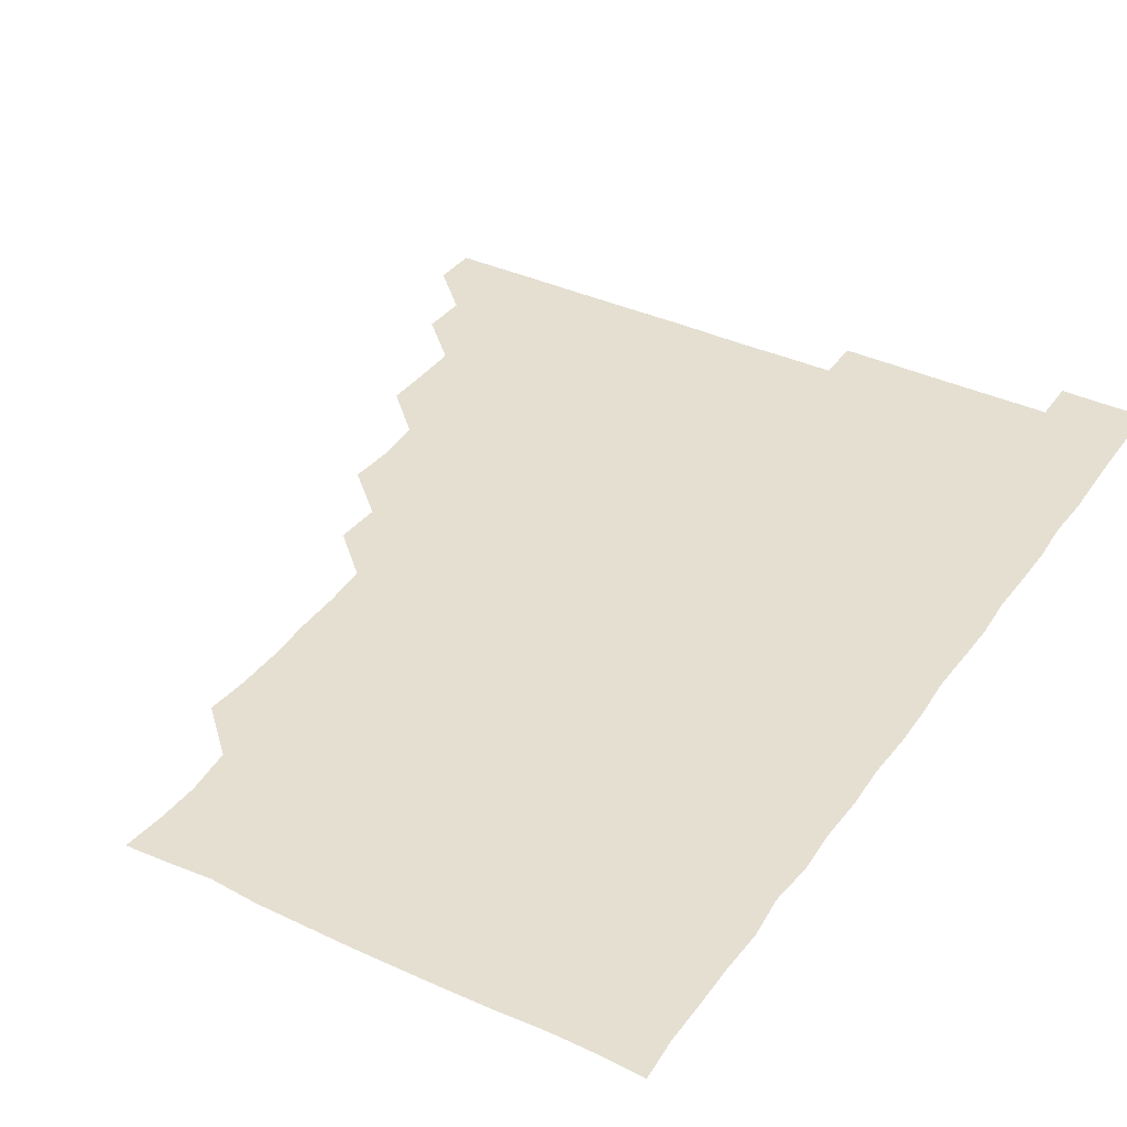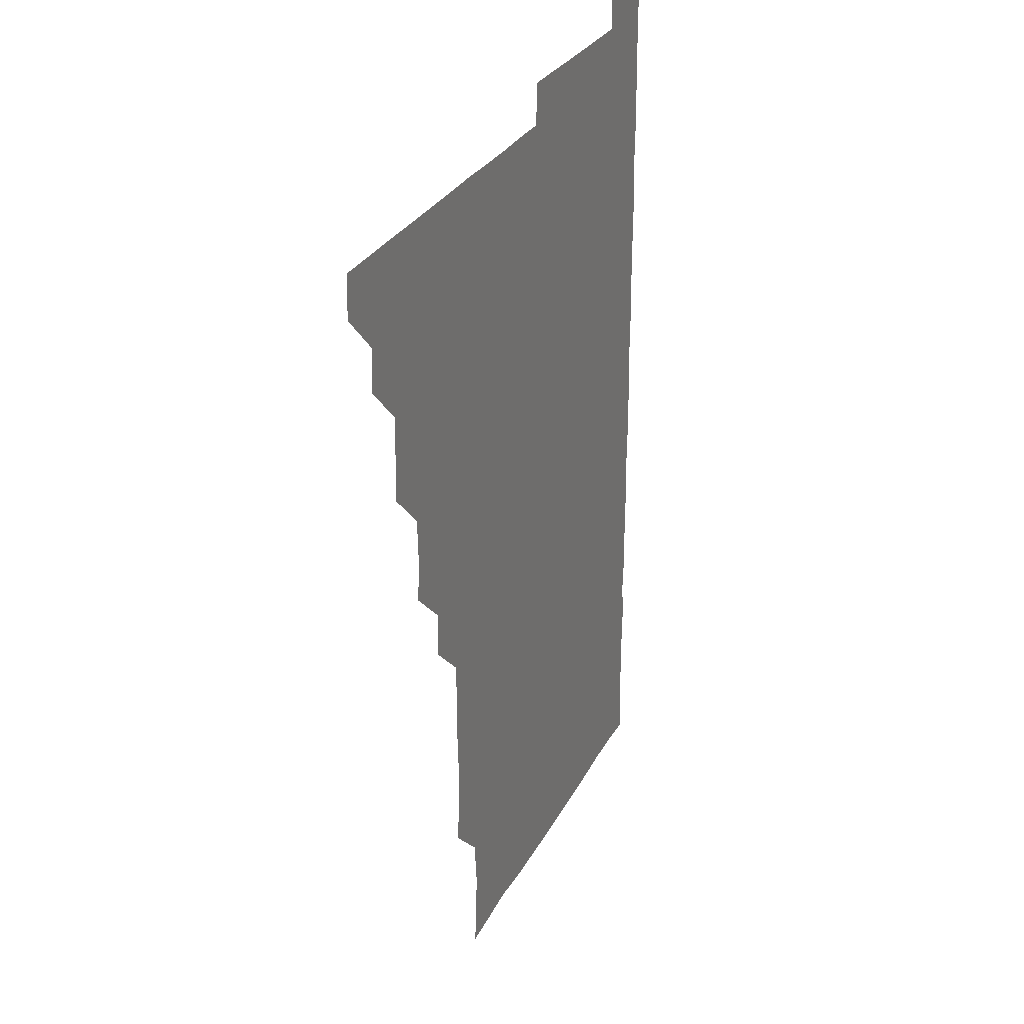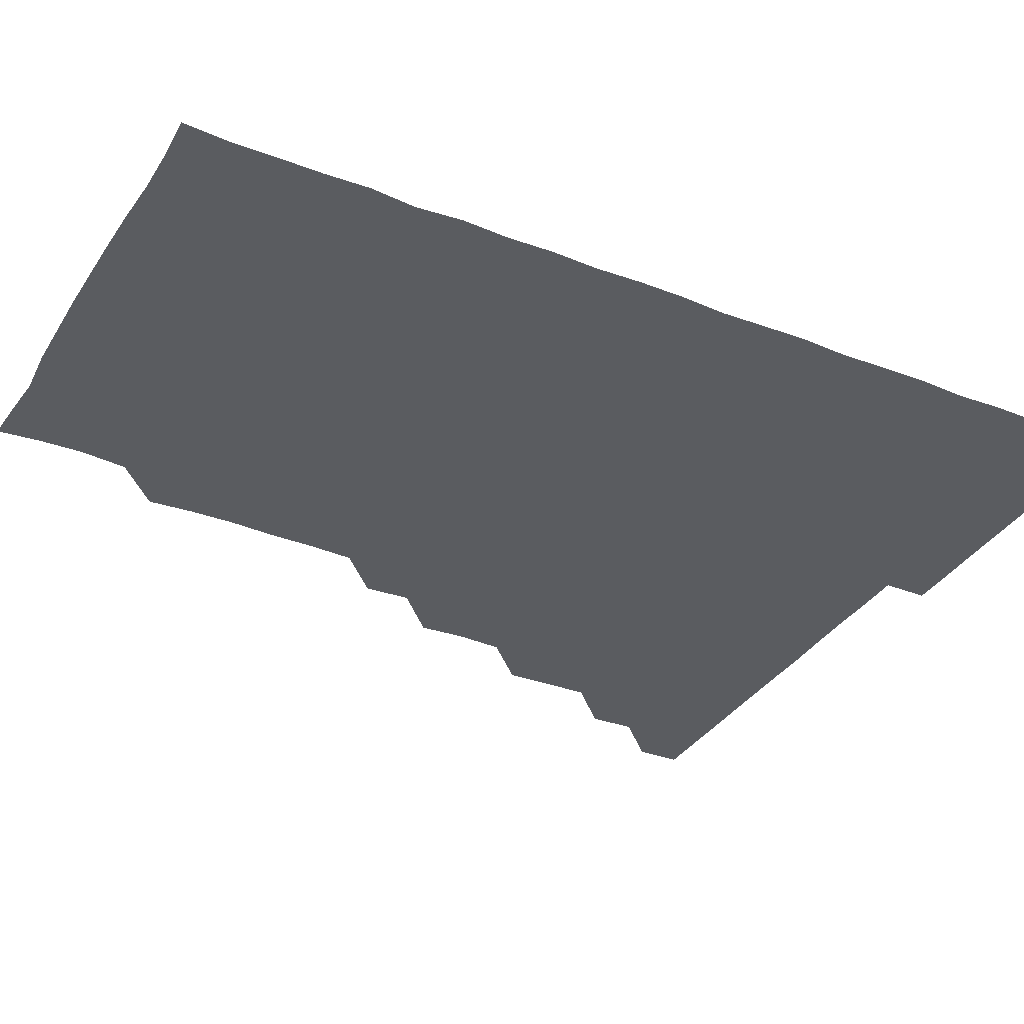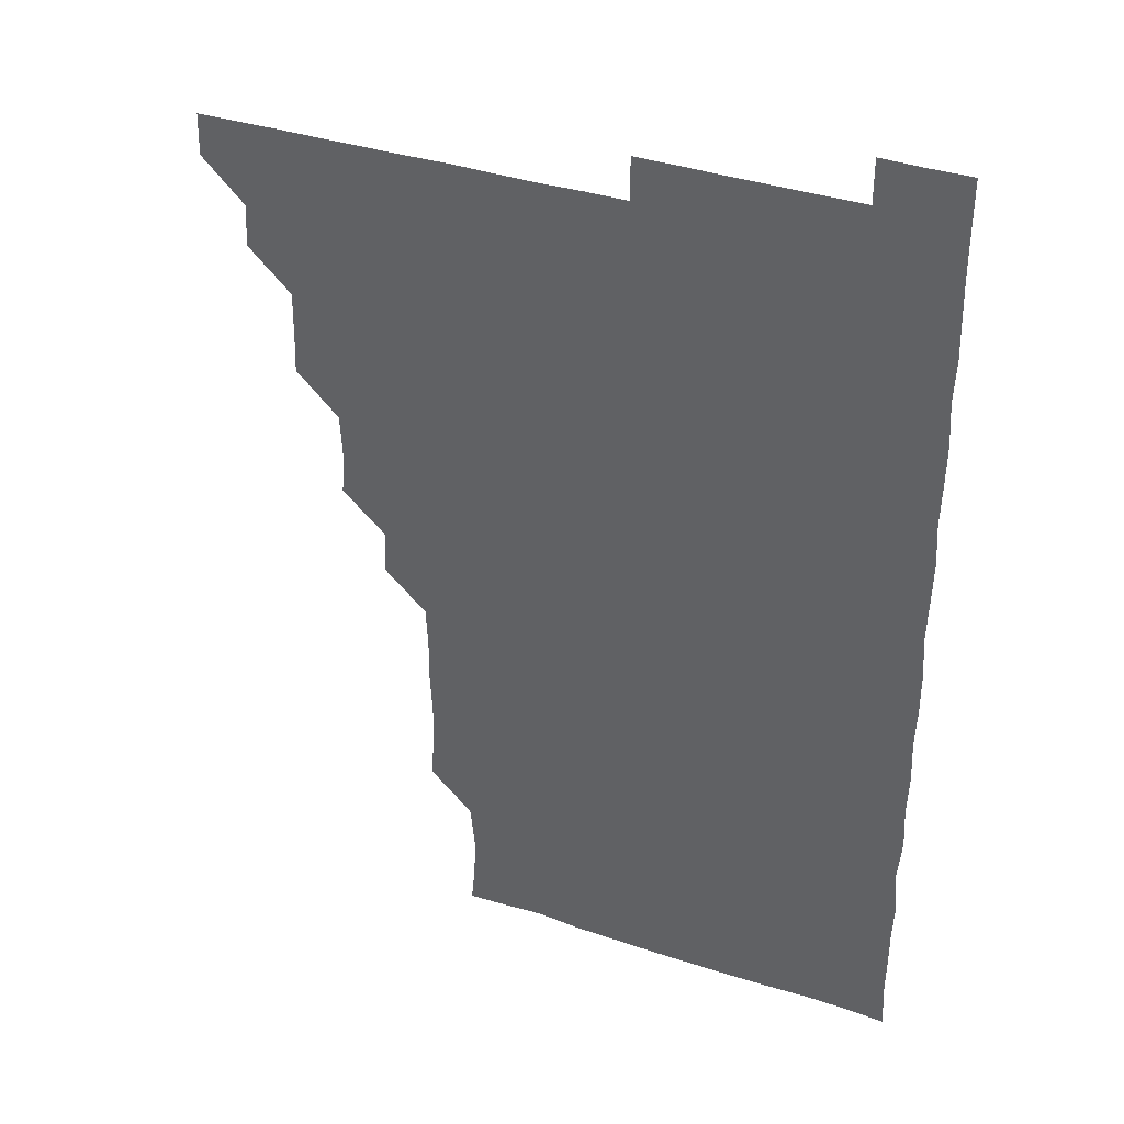
<metadata>
{"format":"obj","ext":"obj","renderer":"f3d","projection":"perspective","resolution":1024,"background":"white","views":[{"elev":37.3,"azim":30.9,"up":"+Z"},{"elev":28.0,"azim":-67.4,"up":"+Y"},{"elev":-34.4,"azim":62.1,"up":"+Z"},{"elev":36.9,"azim":23.2,"up":"+Y"}]}
</metadata>
<code>
v 465.7 495.9 0
v 466.1 510.9 0
v 480.5 465.5 0
v 481.1 480.8 0
v 481.1 496 0
v 481.1 510.9 0
v 495.4 420.5 0
v 495.8 435 0
v 496 450.5 0
v 496.1 466.1 0
v 496.3 481 0
v 496.1 496 0
v 496 511 0
v 510.6 374.8 0
v 511.6 389.9 0
v 510.8 405.4 0
v 511.7 421.5 0
v 511.2 436.4 0
v 511.3 451.3 0
v 511.5 466.3 0
v 511.1 481 0
v 511.1 495.9 0
v 511 511 0
v 525.5 344.7 0
v 526.4 360.2 0
v 526.2 376.3 0
v 526.3 391.3 0
v 526.3 406.3 0
v 526 420.9 0
v 525.8 435.7 0
v 526.1 451.1 0
v 526.1 466.1 0
v 526.1 481 0
v 526 495.9 0
v 526 511 0
v 540.8 254.7 0
v 541.9 269.3 0
v 542.2 285 0
v 541.4 299.8 0
v 541.5 315.1 0
v 540.8 330.5 0
v 541.1 346.3 0
v 541.2 361.1 0
v 541 376 0
v 541.2 391.4 0
v 541 405.9 0
v 540.9 420.9 0
v 541.3 436.3 0
v 541 451 0
v 541.2 466 0
v 541 481.1 0
v 541 496 0
v 541 511.1 0
v 555.9 195.4 0
v 557.3 209.7 0
v 557.8 223.9 0
v 556.2 239.8 0
v 556.2 256 0
v 556.2 271.1 0
v 556.1 286.1 0
v 556.5 301.2 0
v 556 315.9 0
v 556.2 331.3 0
v 555.8 345.8 0
v 556.1 361.4 0
v 556.2 376.3 0
v 555.7 390.7 0
v 556.2 406.3 0
v 556.2 421.2 0
v 556 436 0
v 556.2 451.2 0
v 555.9 466.1 0
v 556.2 480.9 0
v 556.1 495.8 0
v 555.9 511.3 0
v 569.3 196 0
v 570.4 209.6 0
v 571.7 226.9 0
v 571.3 241.6 0
v 571.4 256.5 0
v 570.8 270.7 0
v 570.9 286.1 0
v 571.2 302 0
v 571.5 316.2 0
v 571.1 331.2 0
v 571.3 346.3 0
v 570.9 360.9 0
v 571.2 376.6 0
v 571.3 391.3 0
v 570.9 405.8 0
v 571.1 421.4 0
v 571.1 436.2 0
v 571.1 451.1 0
v 571 466 0
v 571.1 480.9 0
v 571 496 0
v 570.8 511.1 0
v 584.4 197 0
v 586.3 212.3 0
v 586.2 226.1 0
v 586 241.2 0
v 586.1 256.7 0
v 586.1 271.6 0
v 586.4 286.2 0
v 585.8 300.6 0
v 586.1 317.1 0
v 586 330.7 0
v 586.1 346.2 0
v 586.1 361.1 0
v 585.9 375.9 0
v 586.1 391.4 0
v 586 406 0
v 586 420.9 0
v 586 436.1 0
v 586 451 0
v 586 466 0
v 586 481 0
v 586 496.1 0
v 586 511 0
v 600.1 195.6 0
v 601.1 211.5 0
v 601.2 226.6 0
v 601.2 241.3 0
v 601.1 255.7 0
v 600.7 270.1 0
v 600.7 286.6 0
v 601.5 301.3 0
v 600.9 315.9 0
v 601 331 0
v 601 346.5 0
v 601.1 361.3 0
v 601.1 375.9 0
v 601 391.1 0
v 601.1 406.3 0
v 601 421.1 0
v 601.1 436.2 0
v 601 451 0
v 601 466 0
v 601.1 481 0
v 601.1 495.8 0
v 600.9 511.3 0
v 615.6 195.4 0
v 616.2 211.6 0
v 616.3 226 0
v 615.8 241.2 0
v 616.1 256.7 0
v 616.2 271.9 0
v 616 285.4 0
v 615.8 302 0
v 616 315.9 0
v 616.1 331.4 0
v 616 346.2 0
v 616 360.9 0
v 616 376.4 0
v 616 391.2 0
v 616 406.2 0
v 616.1 421 0
v 616 435.9 0
v 616 451 0
v 616.2 466.1 0
v 616.1 480.9 0
v 616.1 495.8 0
v 616.1 511.2 0
v 616.1 526.3 0
v 631 195.2 0
v 630.8 211.1 0
v 630.8 227.2 0
v 631.1 241.2 0
v 631.2 256.6 0
v 630.9 270.8 0
v 631.3 286.4 0
v 630.9 300.9 0
v 630.9 316.2 0
v 631 331.6 0
v 631.1 345.8 0
v 631 361.3 0
v 631 376.2 0
v 631 391.1 0
v 631 405.9 0
v 631 421.6 0
v 631 436.1 0
v 631 451 0
v 631 466.1 0
v 631 481 0
v 631.1 495.9 0
v 631 511.1 0
v 630.6 526.3 0
v 646.1 195.2 0
v 645.9 211.9 0
v 646.3 225.7 0
v 645.9 240.9 0
v 646 256.4 0
v 645.9 271.2 0
v 646.1 286.4 0
v 645.9 301.6 0
v 646.1 315.8 0
v 645.9 331.1 0
v 646 346.4 0
v 645.9 361.2 0
v 646 376.2 0
v 645.9 391.1 0
v 645.9 406.5 0
v 646 421.1 0
v 646 436.1 0
v 646 451 0
v 646 466.1 0
v 646 481 0
v 646 496 0
v 646.4 510.5 0
v 645.5 526 0
v 661.5 195.4 0
v 660.7 211 0
v 660.8 226.8 0
v 661.1 240.8 0
v 660.5 256.8 0
v 661.1 270.7 0
v 660.7 286.7 0
v 660.9 301.3 0
v 661 316.1 0
v 660.9 331.3 0
v 660.7 346.5 0
v 661.1 360.9 0
v 661 376.2 0
v 661.1 390.7 0
v 660.9 406.3 0
v 660.9 421.1 0
v 661.1 435.8 0
v 660.9 451.2 0
v 660.9 466.1 0
v 661 481 0
v 661 496 0
v 661 510.9 0
v 660.8 525.9 0
v 676.7 195.7 0
v 675.8 211.4 0
v 675.7 226.4 0
v 676 241.5 0
v 676 256 0
v 675.9 271.3 0
v 675.7 286.5 0
v 675.6 301.6 0
v 676.1 315.9 0
v 675.6 331.5 0
v 676.1 345.9 0
v 675.9 361 0
v 675.7 376.5 0
v 676 391 0
v 675.5 406.6 0
v 675.9 421.1 0
v 675.9 436.2 0
v 676 451 0
v 676 466 0
v 675.9 481.2 0
v 676 496 0
v 676 511 0
v 676 525.9 0
v 692 196.4 0
v 691.1 211.1 0
v 690.8 226.3 0
v 690.6 241.8 0
v 690.6 256.7 0
v 690.8 271.4 0
v 690.5 286.6 0
v 691.2 300.7 0
v 690.3 316.9 0
v 690.9 331.1 0
v 690.5 346.7 0
v 690.8 361.1 0
v 690.5 376.5 0
v 690.8 391.3 0
v 690.8 406.2 0
v 690.7 421.2 0
v 690.6 436.3 0
v 691 451 0
v 690.7 466.4 0
v 690.9 481.1 0
v 690.8 496.1 0
v 691 511 0
v 691.2 525.9 0
v 691.1 541.3 0
v 707.1 196.3 0
v 705.9 211.1 0
v 705.8 226.2 0
v 706.1 241.1 0
v 705.2 257 0
v 705.5 271.2 0
v 705.5 286.8 0
v 705.1 301.7 0
v 705.4 316.5 0
v 705.5 331.2 0
v 706.1 346.4 0
v 705.2 361.6 0
v 705.3 376.1 0
v 706 391 0
v 705.4 406.5 0
v 706 420.8 0
v 705.1 436.6 0
v 706 451 0
v 705.3 466.4 0
v 705.3 481.3 0
v 705.7 495.9 0
v 705.9 511 0
v 705.8 525.8 0
v 705.9 541 0
v 721.4 195.6 0
v 720.5 210 0
v 720.8 224.8 0
v 720.9 239.6 0
v 721.6 254.2 0
v 720.3 269.2 0
v 721.6 284.4 0
v 721 299.3 0
v 721.6 314.5 0
v 721 329.6 0
v 721.7 344.7 0
v 721.7 359.4 0
v 720.8 374.6 0
v 721.3 389.9 0
v 721.8 405 0
v 721 419.9 0
v 721.4 435.2 0
v 721.7 450 0
v 720.8 465.2 0
v 721.5 480.5 0
v 721.2 495.5 0
v 720.9 510.9 0
v 720.9 526 0
v 721 541 0
f 4 5 1
f 1 5 2
f 5 6 2
f 9 10 3
f 3 10 4
f 10 11 4
f 4 11 5
f 11 12 5
f 5 12 6
f 12 13 6
f 16 17 7
f 7 17 8
f 17 18 8
f 8 18 9
f 18 19 9
f 9 19 10
f 19 20 10
f 10 20 11
f 20 21 11
f 11 21 12
f 21 22 12
f 12 22 13
f 22 23 13
f 25 26 14
f 14 26 15
f 26 27 15
f 15 27 16
f 27 28 16
f 16 28 17
f 28 29 17
f 17 29 18
f 29 30 18
f 18 30 19
f 30 31 19
f 19 31 20
f 31 32 20
f 20 32 21
f 32 33 21
f 21 33 22
f 33 34 22
f 22 34 23
f 34 35 23
f 41 42 24
f 24 42 25
f 42 43 25
f 25 43 26
f 43 44 26
f 26 44 27
f 44 45 27
f 27 45 28
f 45 46 28
f 28 46 29
f 46 47 29
f 29 47 30
f 47 48 30
f 30 48 31
f 48 49 31
f 31 49 32
f 49 50 32
f 32 50 33
f 50 51 33
f 33 51 34
f 51 52 34
f 34 52 35
f 52 53 35
f 57 58 36
f 36 58 37
f 58 59 37
f 37 59 38
f 59 60 38
f 38 60 39
f 60 61 39
f 39 61 40
f 61 62 40
f 40 62 41
f 62 63 41
f 41 63 42
f 63 64 42
f 42 64 43
f 64 65 43
f 43 65 44
f 65 66 44
f 44 66 45
f 66 67 45
f 45 67 46
f 67 68 46
f 46 68 47
f 68 69 47
f 47 69 48
f 69 70 48
f 48 70 49
f 70 71 49
f 49 71 50
f 71 72 50
f 50 72 51
f 72 73 51
f 51 73 52
f 73 74 52
f 52 74 53
f 74 75 53
f 54 76 55
f 76 77 55
f 55 77 56
f 77 78 56
f 56 78 57
f 78 79 57
f 57 79 58
f 79 80 58
f 58 80 59
f 80 81 59
f 59 81 60
f 81 82 60
f 60 82 61
f 82 83 61
f 61 83 62
f 83 84 62
f 62 84 63
f 84 85 63
f 63 85 64
f 85 86 64
f 64 86 65
f 86 87 65
f 65 87 66
f 87 88 66
f 66 88 67
f 88 89 67
f 67 89 68
f 89 90 68
f 68 90 69
f 90 91 69
f 69 91 70
f 91 92 70
f 70 92 71
f 92 93 71
f 71 93 72
f 93 94 72
f 72 94 73
f 94 95 73
f 73 95 74
f 95 96 74
f 74 96 75
f 96 97 75
f 76 98 77
f 98 99 77
f 77 99 78
f 99 100 78
f 78 100 79
f 100 101 79
f 79 101 80
f 101 102 80
f 80 102 81
f 102 103 81
f 81 103 82
f 103 104 82
f 82 104 83
f 104 105 83
f 83 105 84
f 105 106 84
f 84 106 85
f 106 107 85
f 85 107 86
f 107 108 86
f 86 108 87
f 108 109 87
f 87 109 88
f 109 110 88
f 88 110 89
f 110 111 89
f 89 111 90
f 111 112 90
f 90 112 91
f 112 113 91
f 91 113 92
f 113 114 92
f 92 114 93
f 114 115 93
f 93 115 94
f 115 116 94
f 94 116 95
f 116 117 95
f 95 117 96
f 117 118 96
f 96 118 97
f 118 119 97
f 98 120 99
f 120 121 99
f 99 121 100
f 121 122 100
f 100 122 101
f 122 123 101
f 101 123 102
f 123 124 102
f 102 124 103
f 124 125 103
f 103 125 104
f 125 126 104
f 104 126 105
f 126 127 105
f 105 127 106
f 127 128 106
f 106 128 107
f 128 129 107
f 107 129 108
f 129 130 108
f 108 130 109
f 130 131 109
f 109 131 110
f 131 132 110
f 110 132 111
f 132 133 111
f 111 133 112
f 133 134 112
f 112 134 113
f 134 135 113
f 113 135 114
f 135 136 114
f 114 136 115
f 136 137 115
f 115 137 116
f 137 138 116
f 116 138 117
f 138 139 117
f 117 139 118
f 139 140 118
f 118 140 119
f 140 141 119
f 120 142 121
f 142 143 121
f 121 143 122
f 143 144 122
f 122 144 123
f 144 145 123
f 123 145 124
f 145 146 124
f 124 146 125
f 146 147 125
f 125 147 126
f 147 148 126
f 126 148 127
f 148 149 127
f 127 149 128
f 149 150 128
f 128 150 129
f 150 151 129
f 129 151 130
f 151 152 130
f 130 152 131
f 152 153 131
f 131 153 132
f 153 154 132
f 132 154 133
f 154 155 133
f 133 155 134
f 155 156 134
f 134 156 135
f 156 157 135
f 135 157 136
f 157 158 136
f 136 158 137
f 158 159 137
f 137 159 138
f 159 160 138
f 138 160 139
f 160 161 139
f 139 161 140
f 161 162 140
f 140 162 141
f 162 163 141
f 142 165 143
f 165 166 143
f 143 166 144
f 166 167 144
f 144 167 145
f 167 168 145
f 145 168 146
f 168 169 146
f 146 169 147
f 169 170 147
f 147 170 148
f 170 171 148
f 148 171 149
f 171 172 149
f 149 172 150
f 172 173 150
f 150 173 151
f 173 174 151
f 151 174 152
f 174 175 152
f 152 175 153
f 175 176 153
f 153 176 154
f 176 177 154
f 154 177 155
f 177 178 155
f 155 178 156
f 178 179 156
f 156 179 157
f 179 180 157
f 157 180 158
f 180 181 158
f 158 181 159
f 181 182 159
f 159 182 160
f 182 183 160
f 160 183 161
f 183 184 161
f 161 184 162
f 184 185 162
f 162 185 163
f 185 186 163
f 163 186 164
f 186 187 164
f 165 188 166
f 188 189 166
f 166 189 167
f 189 190 167
f 167 190 168
f 190 191 168
f 168 191 169
f 191 192 169
f 169 192 170
f 192 193 170
f 170 193 171
f 193 194 171
f 171 194 172
f 194 195 172
f 172 195 173
f 195 196 173
f 173 196 174
f 196 197 174
f 174 197 175
f 197 198 175
f 175 198 176
f 198 199 176
f 176 199 177
f 199 200 177
f 177 200 178
f 200 201 178
f 178 201 179
f 201 202 179
f 179 202 180
f 202 203 180
f 180 203 181
f 203 204 181
f 181 204 182
f 204 205 182
f 182 205 183
f 205 206 183
f 183 206 184
f 206 207 184
f 184 207 185
f 207 208 185
f 185 208 186
f 208 209 186
f 186 209 187
f 209 210 187
f 188 211 189
f 211 212 189
f 189 212 190
f 212 213 190
f 190 213 191
f 213 214 191
f 191 214 192
f 214 215 192
f 192 215 193
f 215 216 193
f 193 216 194
f 216 217 194
f 194 217 195
f 217 218 195
f 195 218 196
f 218 219 196
f 196 219 197
f 219 220 197
f 197 220 198
f 220 221 198
f 198 221 199
f 221 222 199
f 199 222 200
f 222 223 200
f 200 223 201
f 223 224 201
f 201 224 202
f 224 225 202
f 202 225 203
f 225 226 203
f 203 226 204
f 226 227 204
f 204 227 205
f 227 228 205
f 205 228 206
f 228 229 206
f 206 229 207
f 229 230 207
f 207 230 208
f 230 231 208
f 208 231 209
f 231 232 209
f 209 232 210
f 232 233 210
f 211 234 212
f 234 235 212
f 212 235 213
f 235 236 213
f 213 236 214
f 236 237 214
f 214 237 215
f 237 238 215
f 215 238 216
f 238 239 216
f 216 239 217
f 239 240 217
f 217 240 218
f 240 241 218
f 218 241 219
f 241 242 219
f 219 242 220
f 242 243 220
f 220 243 221
f 243 244 221
f 221 244 222
f 244 245 222
f 222 245 223
f 245 246 223
f 223 246 224
f 246 247 224
f 224 247 225
f 247 248 225
f 225 248 226
f 248 249 226
f 226 249 227
f 249 250 227
f 227 250 228
f 250 251 228
f 228 251 229
f 251 252 229
f 229 252 230
f 252 253 230
f 230 253 231
f 253 254 231
f 231 254 232
f 254 255 232
f 232 255 233
f 255 256 233
f 234 257 235
f 257 258 235
f 235 258 236
f 258 259 236
f 236 259 237
f 259 260 237
f 237 260 238
f 260 261 238
f 238 261 239
f 261 262 239
f 239 262 240
f 262 263 240
f 240 263 241
f 263 264 241
f 241 264 242
f 264 265 242
f 242 265 243
f 265 266 243
f 243 266 244
f 266 267 244
f 244 267 245
f 267 268 245
f 245 268 246
f 268 269 246
f 246 269 247
f 269 270 247
f 247 270 248
f 270 271 248
f 248 271 249
f 271 272 249
f 249 272 250
f 272 273 250
f 250 273 251
f 273 274 251
f 251 274 252
f 274 275 252
f 252 275 253
f 275 276 253
f 253 276 254
f 276 277 254
f 254 277 255
f 277 278 255
f 255 278 256
f 278 279 256
f 257 281 258
f 281 282 258
f 258 282 259
f 282 283 259
f 259 283 260
f 283 284 260
f 260 284 261
f 284 285 261
f 261 285 262
f 285 286 262
f 262 286 263
f 286 287 263
f 263 287 264
f 287 288 264
f 264 288 265
f 288 289 265
f 265 289 266
f 289 290 266
f 266 290 267
f 290 291 267
f 267 291 268
f 291 292 268
f 268 292 269
f 292 293 269
f 269 293 270
f 293 294 270
f 270 294 271
f 294 295 271
f 271 295 272
f 295 296 272
f 272 296 273
f 296 297 273
f 273 297 274
f 297 298 274
f 274 298 275
f 298 299 275
f 275 299 276
f 299 300 276
f 276 300 277
f 300 301 277
f 277 301 278
f 301 302 278
f 278 302 279
f 302 303 279
f 279 303 280
f 303 304 280
f 281 305 282
f 305 306 282
f 282 306 283
f 306 307 283
f 283 307 284
f 307 308 284
f 284 308 285
f 308 309 285
f 285 309 286
f 309 310 286
f 286 310 287
f 310 311 287
f 287 311 288
f 311 312 288
f 288 312 289
f 312 313 289
f 289 313 290
f 313 314 290
f 290 314 291
f 314 315 291
f 291 315 292
f 315 316 292
f 292 316 293
f 316 317 293
f 293 317 294
f 317 318 294
f 294 318 295
f 318 319 295
f 295 319 296
f 319 320 296
f 296 320 297
f 320 321 297
f 297 321 298
f 321 322 298
f 298 322 299
f 322 323 299
f 299 323 300
f 323 324 300
f 300 324 301
f 324 325 301
f 301 325 302
f 325 326 302
f 302 326 303
f 326 327 303
f 303 327 304
f 327 328 304

</code>
